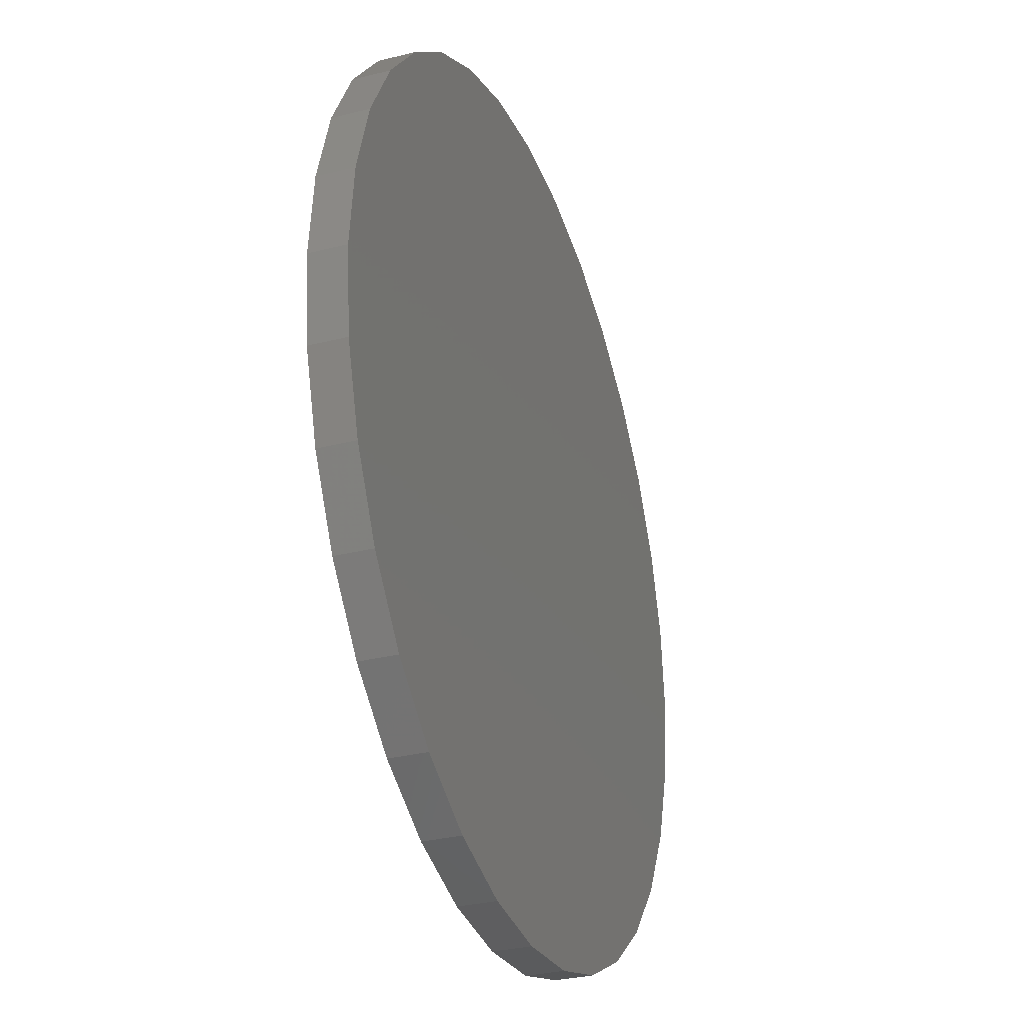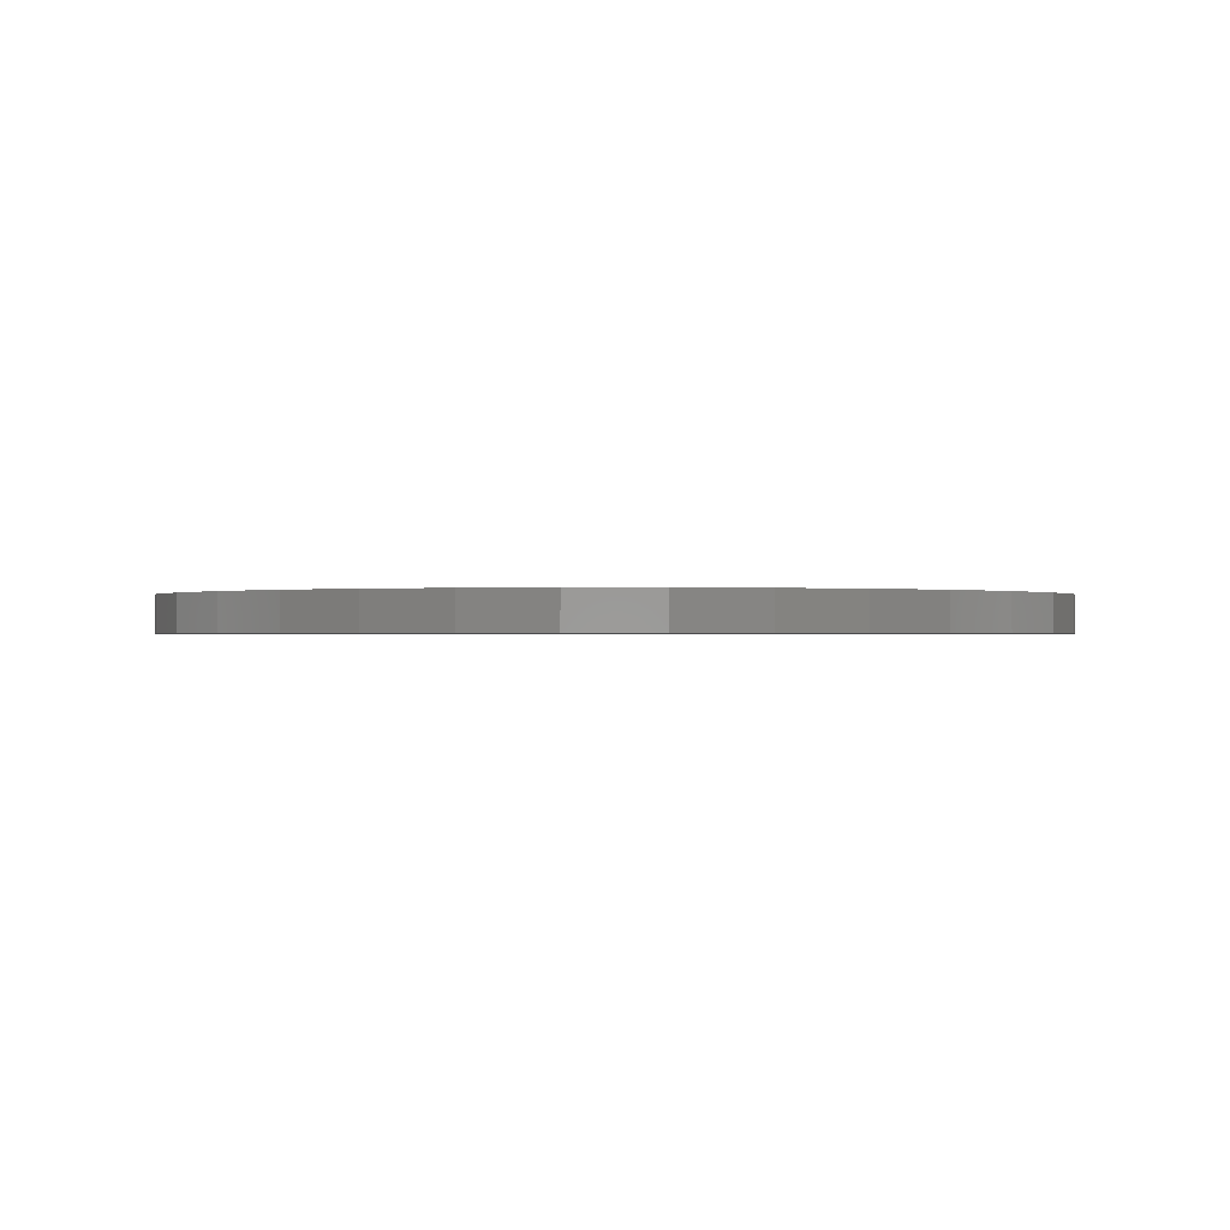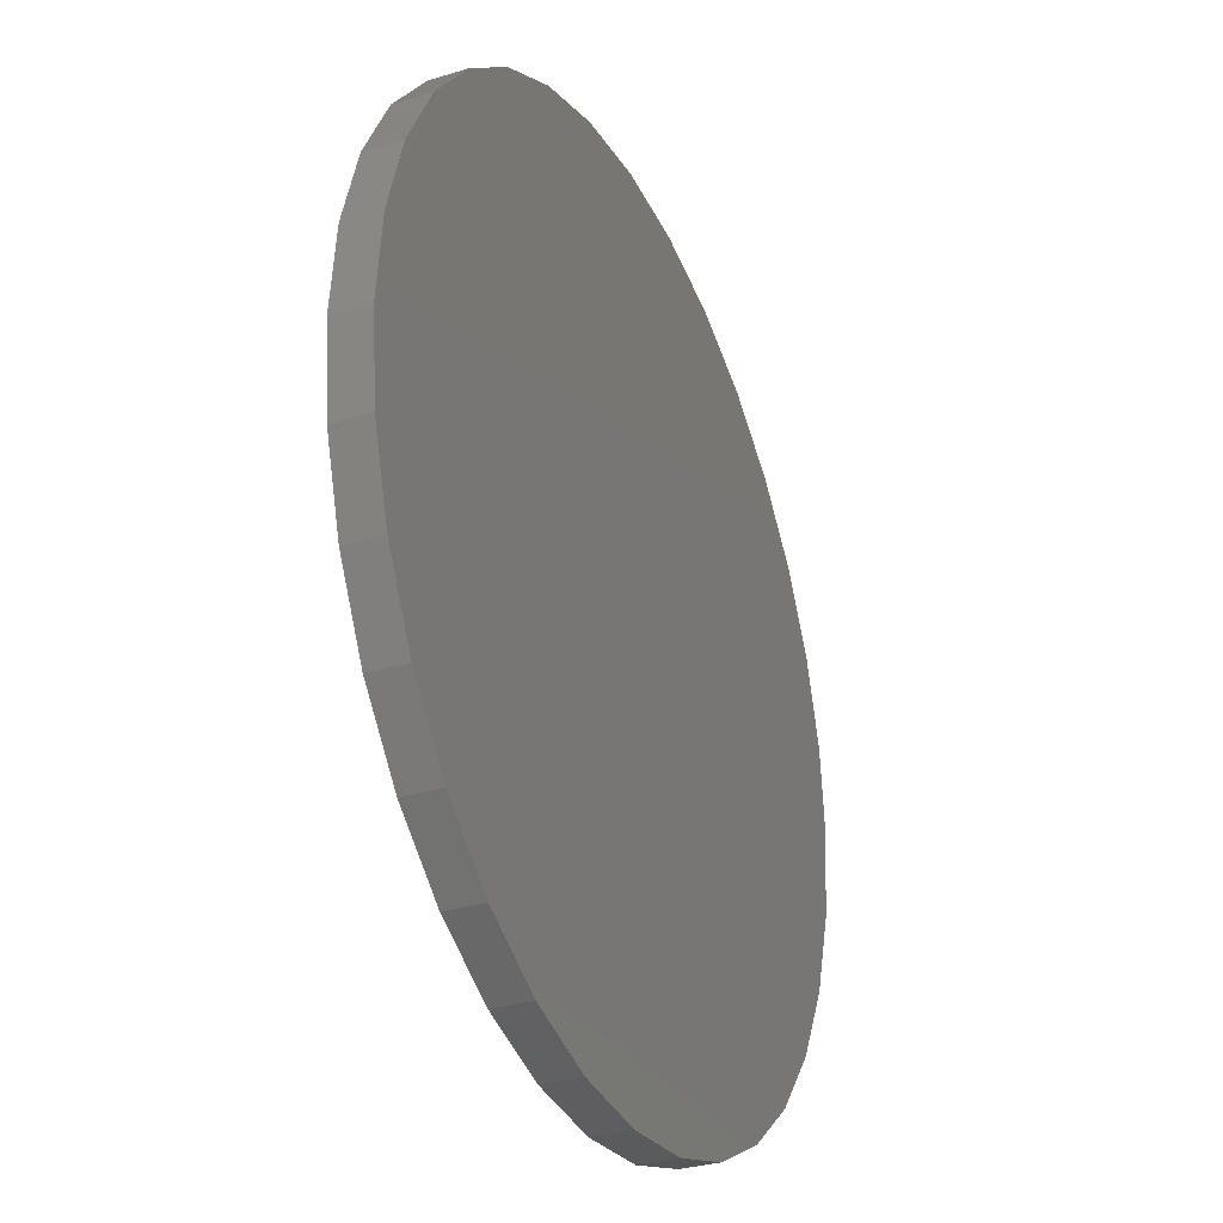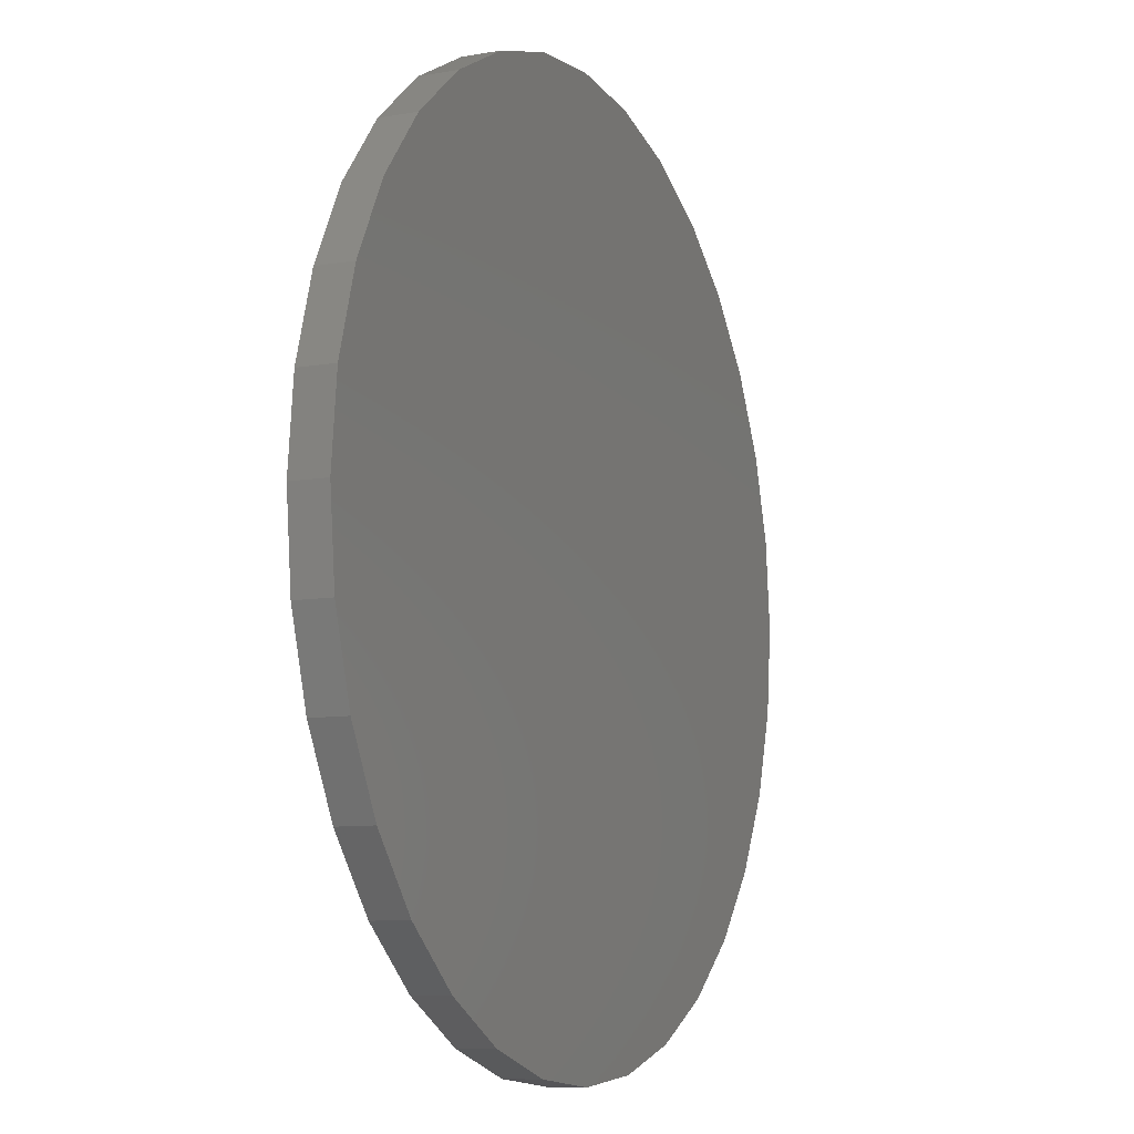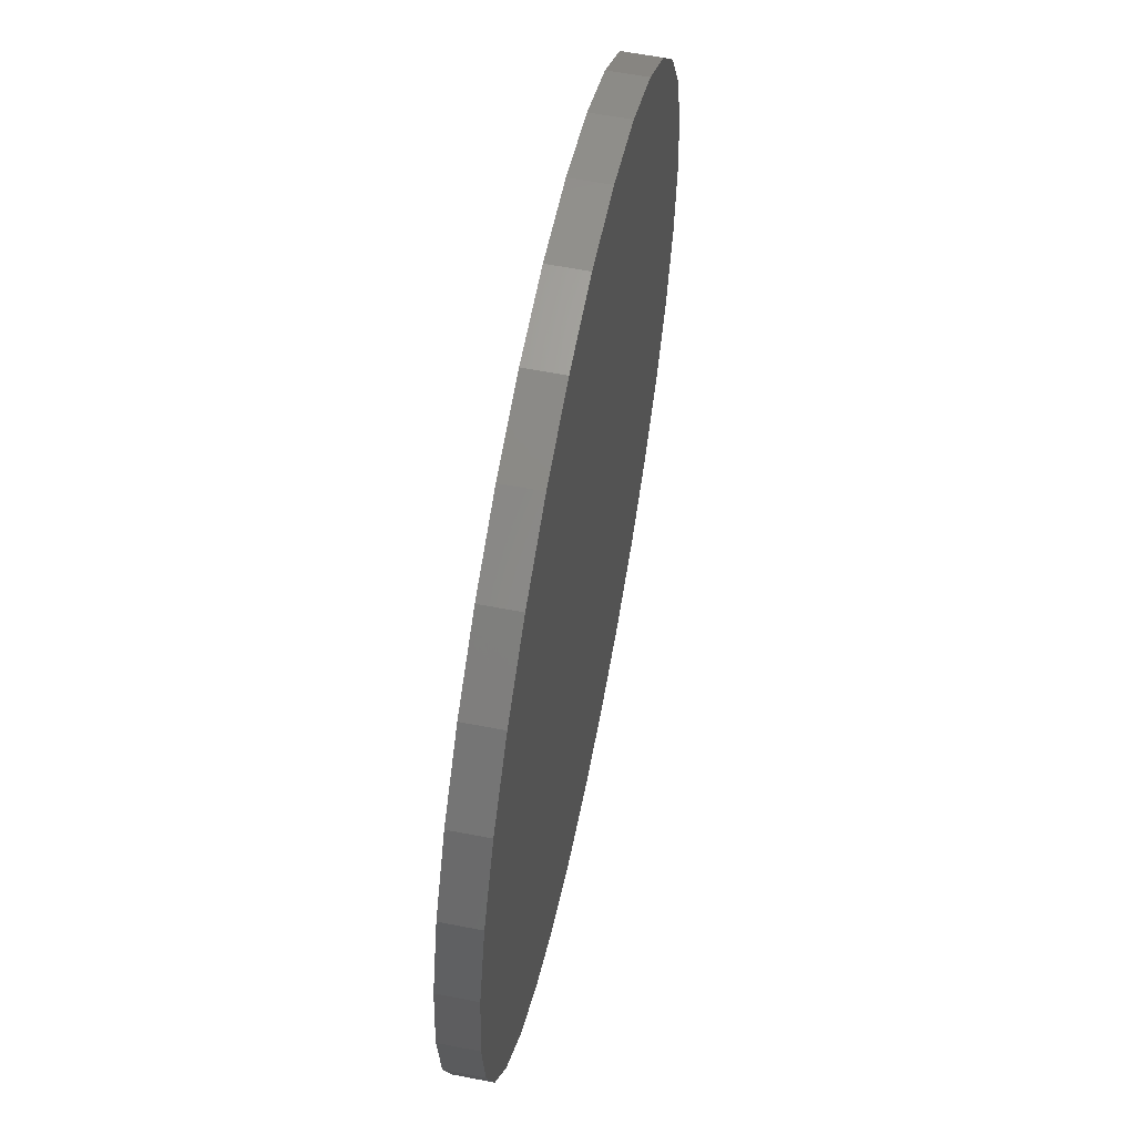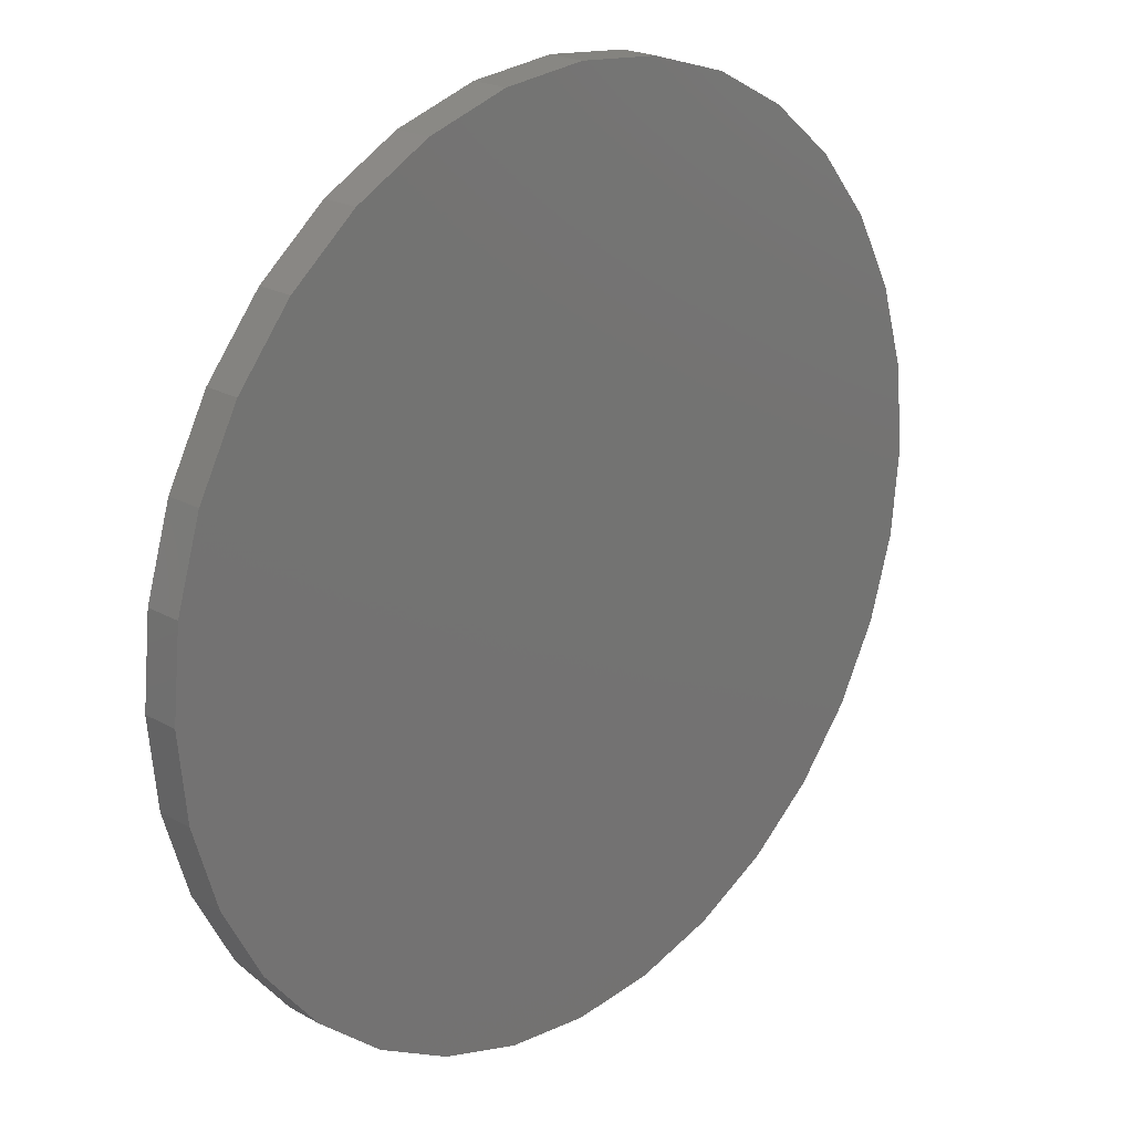
<metadata>
{"format":"stl","ext":"stl","renderer":"f3d","projection":"perspective","resolution":1024,"background":"white","views":[{"elev":-31.1,"azim":-70.1,"up":"+Z"},{"elev":-0.5,"azim":174.4,"up":"+Y"},{"elev":-31.0,"azim":113.9,"up":"+Z"},{"elev":-9.1,"azim":-65.0,"up":"+Z"},{"elev":60.5,"azim":101.2,"up":"+Z"},{"elev":21.9,"azim":134.3,"up":"+Z"}]}
</metadata>
<code>
# stl→obj: 64 verts, 124 faces
v -0.3711 -0.4688 2.32e-17
v -0.3711 -0.5 2.32e-17
v -0.3638 -0.4688 0.07393
v -0.3638 -0.5 0.07393
v -0.3422 -0.4688 0.145
v -0.3422 -0.5 0.145
v -0.3072 -0.4688 0.2105
v -0.3072 -0.5 0.2105
v -0.2601 -0.4688 0.268
v -0.2601 -0.5 0.268
v -0.2026 -0.4688 0.3151
v -0.2026 -0.5 0.3151
v -0.1371 -0.4688 0.3501
v -0.1371 -0.5 0.3501
v -0.06603 -0.4688 0.3717
v -0.06603 -0.5 0.3717
v 0.007895 -0.4688 0.3789
v 0.007895 -0.5 0.3789
v 0.08182 -0.4688 0.3717
v 0.08182 -0.5 0.3717
v 0.1529 -0.4688 0.3501
v 0.1529 -0.5 0.3501
v 0.2184 -0.4688 0.3151
v 0.2184 -0.5 0.3151
v 0.2759 -0.4688 0.268
v 0.2759 -0.5 0.268
v 0.323 -0.4688 0.2105
v 0.323 -0.5 0.2105
v 0.358 -0.4688 0.145
v 0.358 -0.5 0.145
v 0.3796 -0.4688 0.07393
v 0.3796 -0.5 0.07393
v 0.3868 -0.4688 -6.961e-17
v 0.3868 -0.5 -6.961e-17
v 0.3796 -0.4688 -0.07393
v 0.3796 -0.5 -0.07393
v 0.358 -0.4688 -0.145
v 0.358 -0.5 -0.145
v 0.323 -0.4688 -0.2105
v 0.323 -0.5 -0.2105
v 0.2759 -0.4688 -0.268
v 0.2759 -0.5 -0.268
v 0.2184 -0.4688 -0.3151
v 0.2184 -0.5 -0.3151
v 0.1529 -0.4688 -0.3501
v 0.1529 -0.5 -0.3501
v 0.08182 -0.4688 -0.3717
v 0.08182 -0.5 -0.3717
v 0.007895 -0.4688 -0.3789
v 0.007895 -0.5 -0.3789
v -0.06603 -0.4688 -0.3717
v -0.06603 -0.5 -0.3717
v -0.1371 -0.4688 -0.3501
v -0.1371 -0.5 -0.3501
v -0.2026 -0.4688 -0.3151
v -0.2026 -0.5 -0.3151
v -0.2601 -0.4688 -0.268
v -0.2601 -0.5 -0.268
v -0.3072 -0.4688 -0.2105
v -0.3072 -0.5 -0.2105
v -0.3422 -0.4688 -0.145
v -0.3422 -0.5 -0.145
v -0.3638 -0.4688 -0.07393
v -0.3638 -0.5 -0.07393
f 1 2 3
f 3 2 4
f 3 4 5
f 5 4 6
f 5 6 7
f 7 6 8
f 7 8 9
f 9 8 10
f 9 10 11
f 11 10 12
f 11 12 13
f 13 12 14
f 13 14 15
f 15 14 16
f 15 16 17
f 17 16 18
f 17 18 19
f 19 18 20
f 19 20 21
f 21 20 22
f 21 22 23
f 23 22 24
f 23 24 25
f 25 24 26
f 25 26 27
f 27 26 28
f 27 28 29
f 29 28 30
f 29 30 31
f 31 30 32
f 31 32 33
f 33 32 34
f 33 34 35
f 35 34 36
f 35 36 37
f 37 36 38
f 37 38 39
f 39 38 40
f 39 40 41
f 41 40 42
f 41 42 43
f 43 42 44
f 43 44 45
f 45 44 46
f 45 46 47
f 47 46 48
f 47 48 49
f 49 48 50
f 49 50 51
f 51 50 52
f 51 52 53
f 53 52 54
f 53 54 55
f 55 54 56
f 55 56 57
f 57 56 58
f 57 58 59
f 59 58 60
f 59 60 61
f 61 60 62
f 61 62 63
f 63 62 64
f 63 64 1
f 1 64 2
f 17 19 15
f 49 51 47
f 47 51 53
f 47 53 45
f 45 53 55
f 45 55 43
f 43 55 57
f 43 57 41
f 41 57 59
f 41 59 39
f 39 59 61
f 39 61 37
f 37 61 63
f 37 63 35
f 35 63 1
f 35 1 33
f 33 1 3
f 33 3 31
f 31 3 5
f 31 5 29
f 29 5 7
f 29 7 27
f 27 7 9
f 27 9 25
f 25 9 11
f 25 11 23
f 23 11 13
f 23 13 21
f 21 13 15
f 21 15 19
f 16 20 18
f 20 16 22
f 22 16 14
f 22 14 24
f 24 14 12
f 24 12 26
f 26 12 10
f 26 10 28
f 28 10 8
f 28 8 30
f 30 8 6
f 30 6 32
f 32 6 4
f 32 4 34
f 34 4 2
f 34 2 36
f 36 2 64
f 36 64 38
f 38 64 62
f 38 62 40
f 40 62 60
f 40 60 42
f 42 60 58
f 42 58 44
f 44 58 56
f 44 56 46
f 46 56 54
f 46 54 48
f 48 54 52
f 48 52 50

</code>
